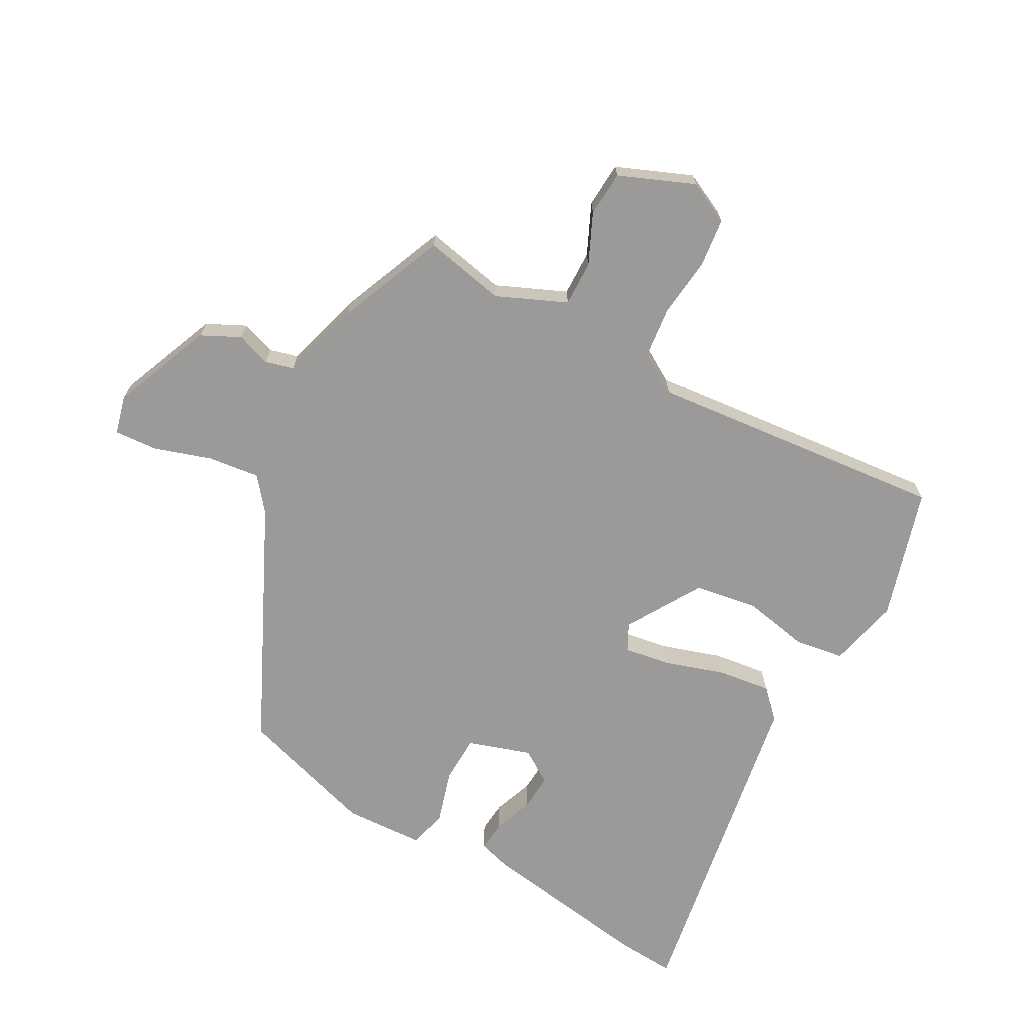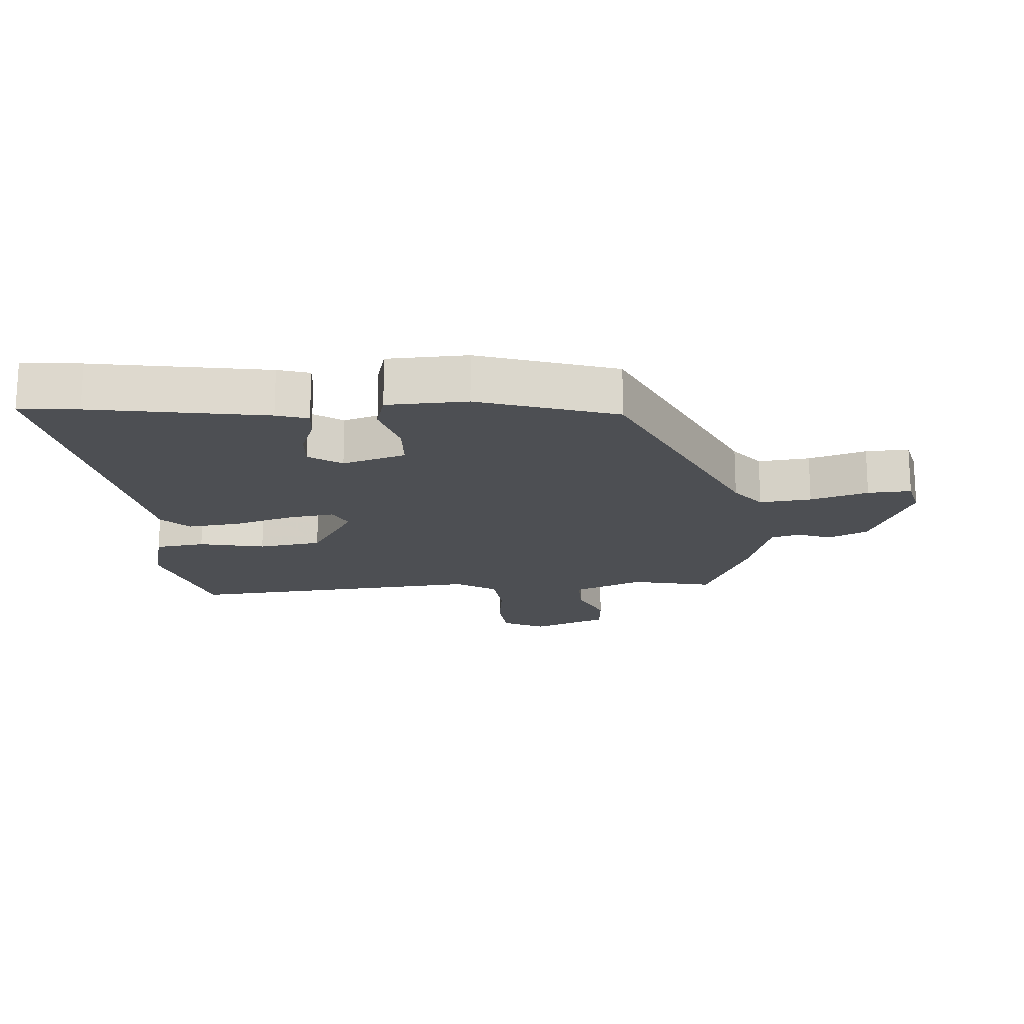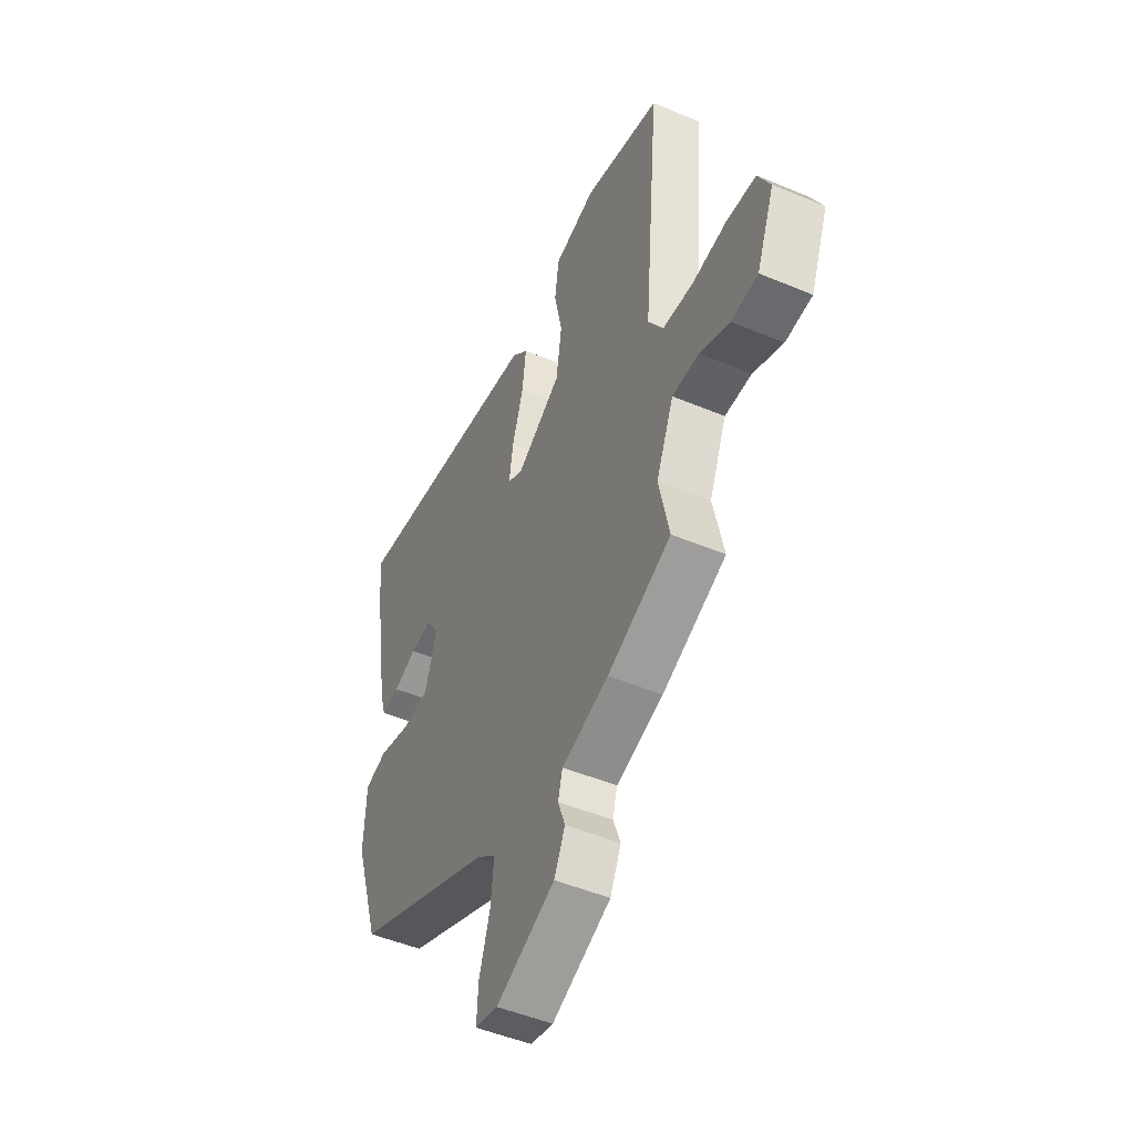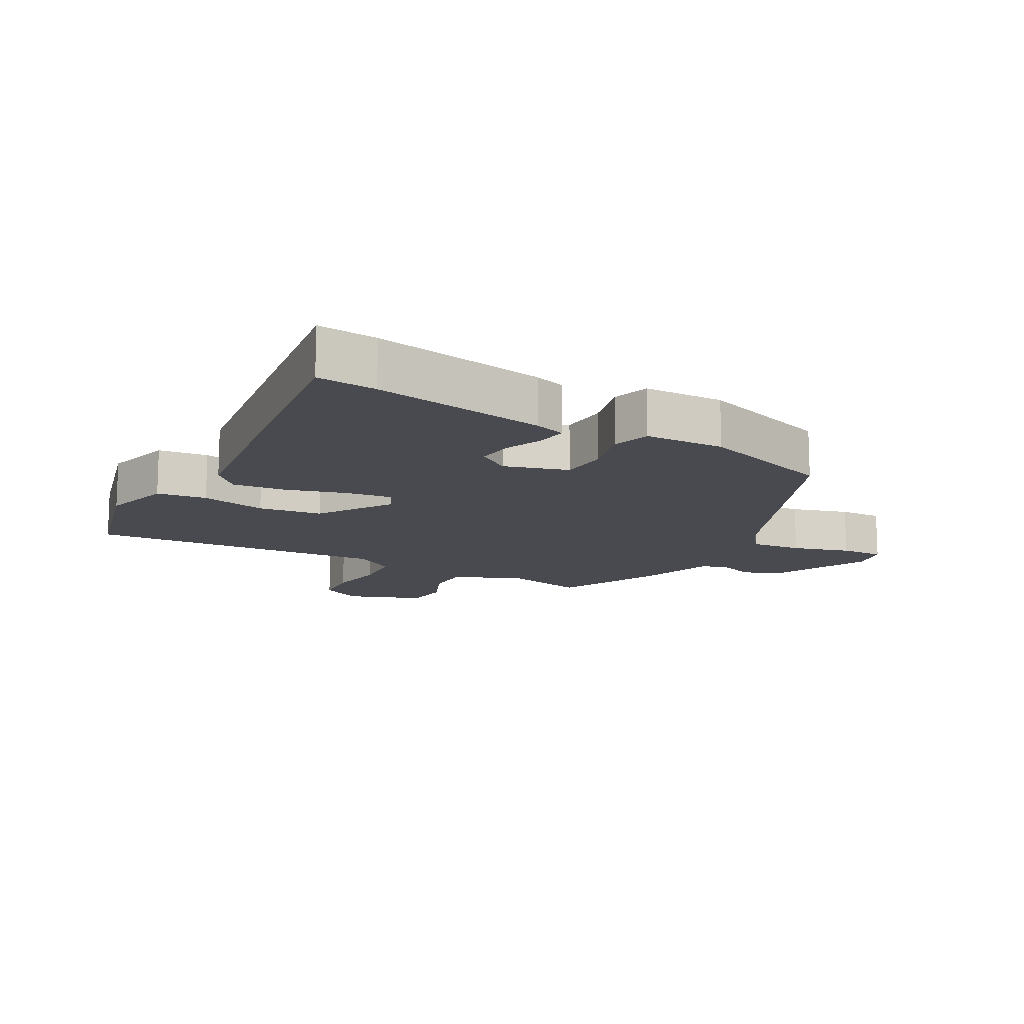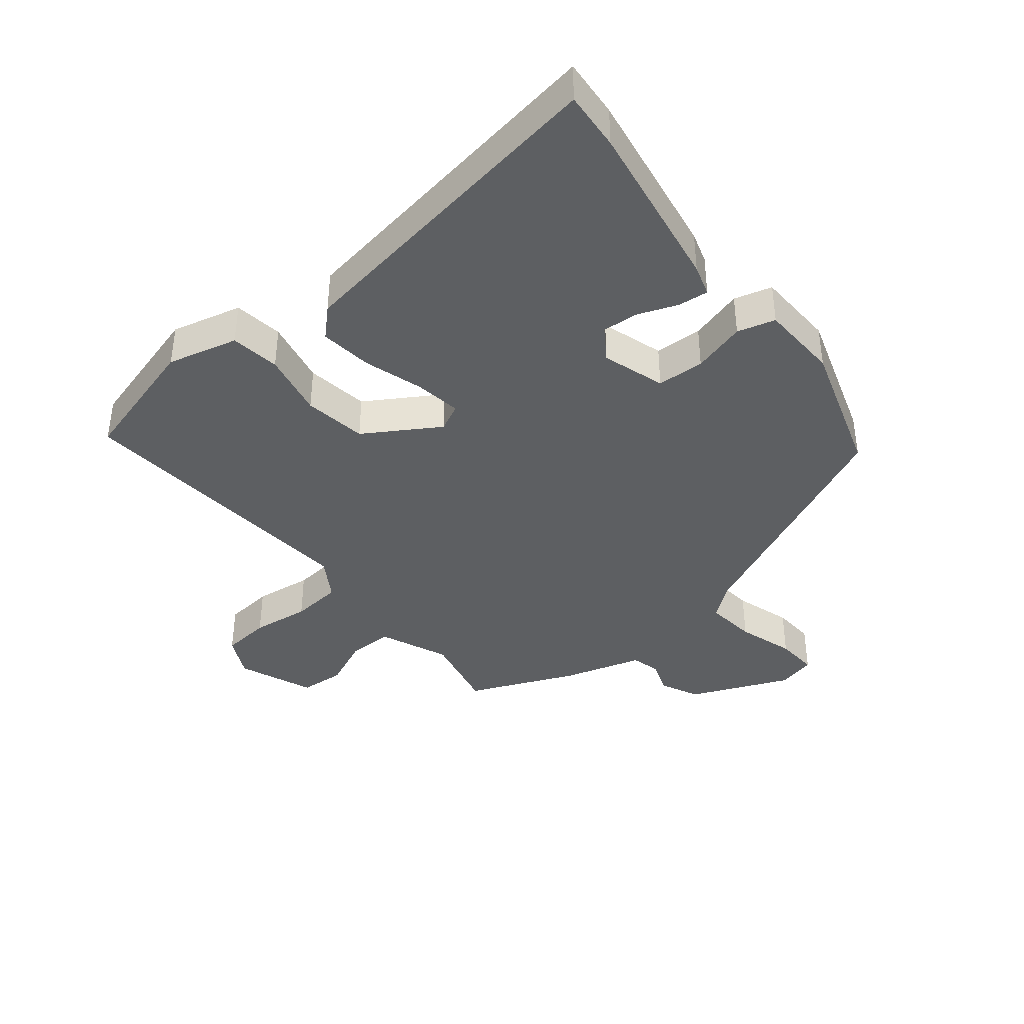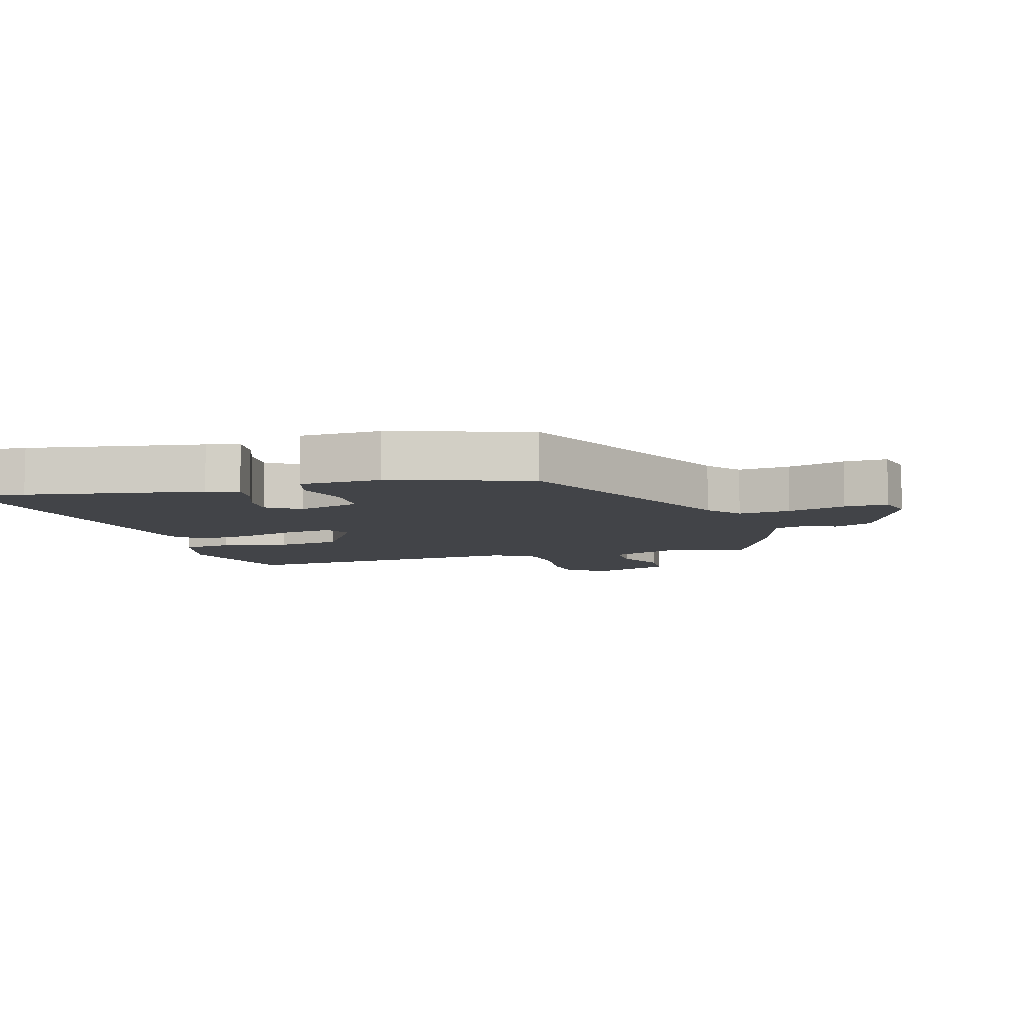
<metadata>
{"format":"obj","ext":"obj","renderer":"f3d","projection":"perspective","resolution":1024,"background":"white","views":[{"elev":-69.5,"azim":-118.3,"up":"+Y"},{"elev":-17.7,"azim":94.0,"up":"+Y"},{"elev":-49.2,"azim":-114.9,"up":"+Z"},{"elev":-13.5,"azim":59.8,"up":"+Y"},{"elev":-39.5,"azim":38.7,"up":"+Y"},{"elev":-7.7,"azim":105.9,"up":"+Y"}]}
</metadata>
<code>
v -0.492 0.07 0.479
v -0.289 0.07 0.537
v -0.179 0.07 0.51
v -0.168 0.07 0.433
v -0.189 0.07 0.331
v -0.174 0.07 0.233
v -0.058 0.07 0.162
v -0.016 0.07 0.183
v -0.027 0.07 0.255
v -0.056 0.07 0.348
v -0.066 0.07 0.43
v -0.023 0.07 0.472
v 0.504 0.07 0.557
v 0.497 0.07 0.465
v 0.453 0.07 0.195
v 0.438 0.07 0.146
v 0.39 0.07 0.151
v 0.329 0.07 0.174
v 0.272 0.07 0.178
v 0.238 0.07 0.127
v 0.269 0.07 0.029
v 0.343 0.07 0.026
v 0.426 0.07 0.05
v 0.485 0.07 0.034
v 0.49 0.07 -0.09
v 0.422 0.07 -0.303
v 0.052 0.07 -0.475
v 0 0.07 -0.516
v 0.009 0.07 -0.596
v 0.037 0.07 -0.685
v 0.041 0.07 -0.752
v -0.019 0.07 -0.767
v -0.174 0.07 -0.702
v -0.203 0.07 -0.642
v -0.184 0.07 -0.589
v -0.196 0.07 -0.544
v -0.319 0.07 -0.508
v -0.486 0.07 -0.437
v -0.459 0.07 -0.311
v -0.505 0.07 -0.203
v -0.575 0.07 -0.204
v -0.653 0.07 -0.239
v -0.723 0.07 -0.234
v -0.77 0.07 -0.117
v -0.738 0.07 -0.052
v -0.661 0.07 -0.044
v -0.57 0.07 -0.055
v -0.49 0.07 -0.047
v -0.451 0.07 0.016
v -0.492 0 0.479
v -0.289 0 0.537
v -0.179 0 0.51
v -0.168 0 0.433
v -0.189 0 0.331
v -0.174 0 0.233
v -0.058 0 0.162
v -0.016 0 0.183
v -0.027 0 0.255
v -0.056 0 0.348
v -0.066 0 0.43
v -0.023 0 0.472
v 0.504 0 0.557
v 0.497 0 0.465
v 0.453 0 0.195
v 0.438 0 0.146
v 0.39 0 0.151
v 0.329 0 0.174
v 0.272 0 0.178
v 0.238 0 0.127
v 0.269 0 0.029
v 0.343 0 0.026
v 0.426 0 0.05
v 0.485 0 0.034
v 0.49 0 -0.09
v 0.422 0 -0.303
v 0.052 0 -0.475
v 0 0 -0.516
v 0.009 0 -0.596
v 0.037 0 -0.685
v 0.041 0 -0.752
v -0.019 0 -0.767
v -0.174 0 -0.702
v -0.203 0 -0.642
v -0.184 0 -0.589
v -0.196 0 -0.544
v -0.319 0 -0.508
v -0.486 0 -0.437
v -0.459 0 -0.311
v -0.505 0 -0.203
v -0.575 0 -0.204
v -0.653 0 -0.239
v -0.723 0 -0.234
v -0.77 0 -0.117
v -0.738 0 -0.052
v -0.661 0 -0.044
v -0.57 0 -0.055
v -0.49 0 -0.047
v -0.451 0 0.016
f 44 45 46 47
f 44 47 48
f 41 42 43 44
f 40 41 44 48
f 39 40 48 49
f 36 37 38 39
f 32 33 34 35
f 32 35 36
f 29 30 31 32
f 28 29 32 36
f 27 28 36 39
f 22 23 24 25
f 21 22 25 26
f 15 16 17 18
f 15 18 19
f 14 15 19
f 13 14 19
f 12 13 19 20
f 9 10 11 12
f 8 9 12 20
f 2 3 4 5
f 49 1 2 5
f 49 5 6
f 39 49 6 7
f 21 26 27 39
f 20 21 39
f 7 8 20 39
f 96 95 94 93
f 97 96 93
f 93 92 91 90
f 97 93 90 89
f 98 97 89 88
f 88 87 86 85
f 84 83 82 81
f 85 84 81
f 81 80 79 78
f 85 81 78 77
f 88 85 77 76
f 74 73 72 71
f 75 74 71 70
f 67 66 65 64
f 68 67 64
f 68 64 63
f 68 63 62
f 69 68 62 61
f 61 60 59 58
f 69 61 58 57
f 54 53 52 51
f 54 51 50 98
f 55 54 98
f 56 55 98 88
f 88 76 75 70
f 88 70 69
f 88 69 57 56
f 1 50 51 2
f 2 51 52 3
f 3 52 53 4
f 4 53 54 5
f 5 54 55 6
f 6 55 56 7
f 7 56 57 8
f 8 57 58 9
f 9 58 59 10
f 10 59 60 11
f 11 60 61 12
f 12 61 62 13
f 13 62 63 14
f 14 63 64 15
f 15 64 65 16
f 16 65 66 17
f 17 66 67 18
f 18 67 68 19
f 19 68 69 20
f 20 69 70 21
f 21 70 71 22
f 22 71 72 23
f 23 72 73 24
f 24 73 74 25
f 25 74 75 26
f 26 75 76 27
f 27 76 77 28
f 28 77 78 29
f 29 78 79 30
f 30 79 80 31
f 31 80 81 32
f 32 81 82 33
f 33 82 83 34
f 34 83 84 35
f 35 84 85 36
f 36 85 86 37
f 37 86 87 38
f 38 87 88 39
f 39 88 89 40
f 40 89 90 41
f 41 90 91 42
f 42 91 92 43
f 43 92 93 44
f 44 93 94 45
f 45 94 95 46
f 46 95 96 47
f 47 96 97 48
f 48 97 98 49
f 49 98 50 1

</code>
